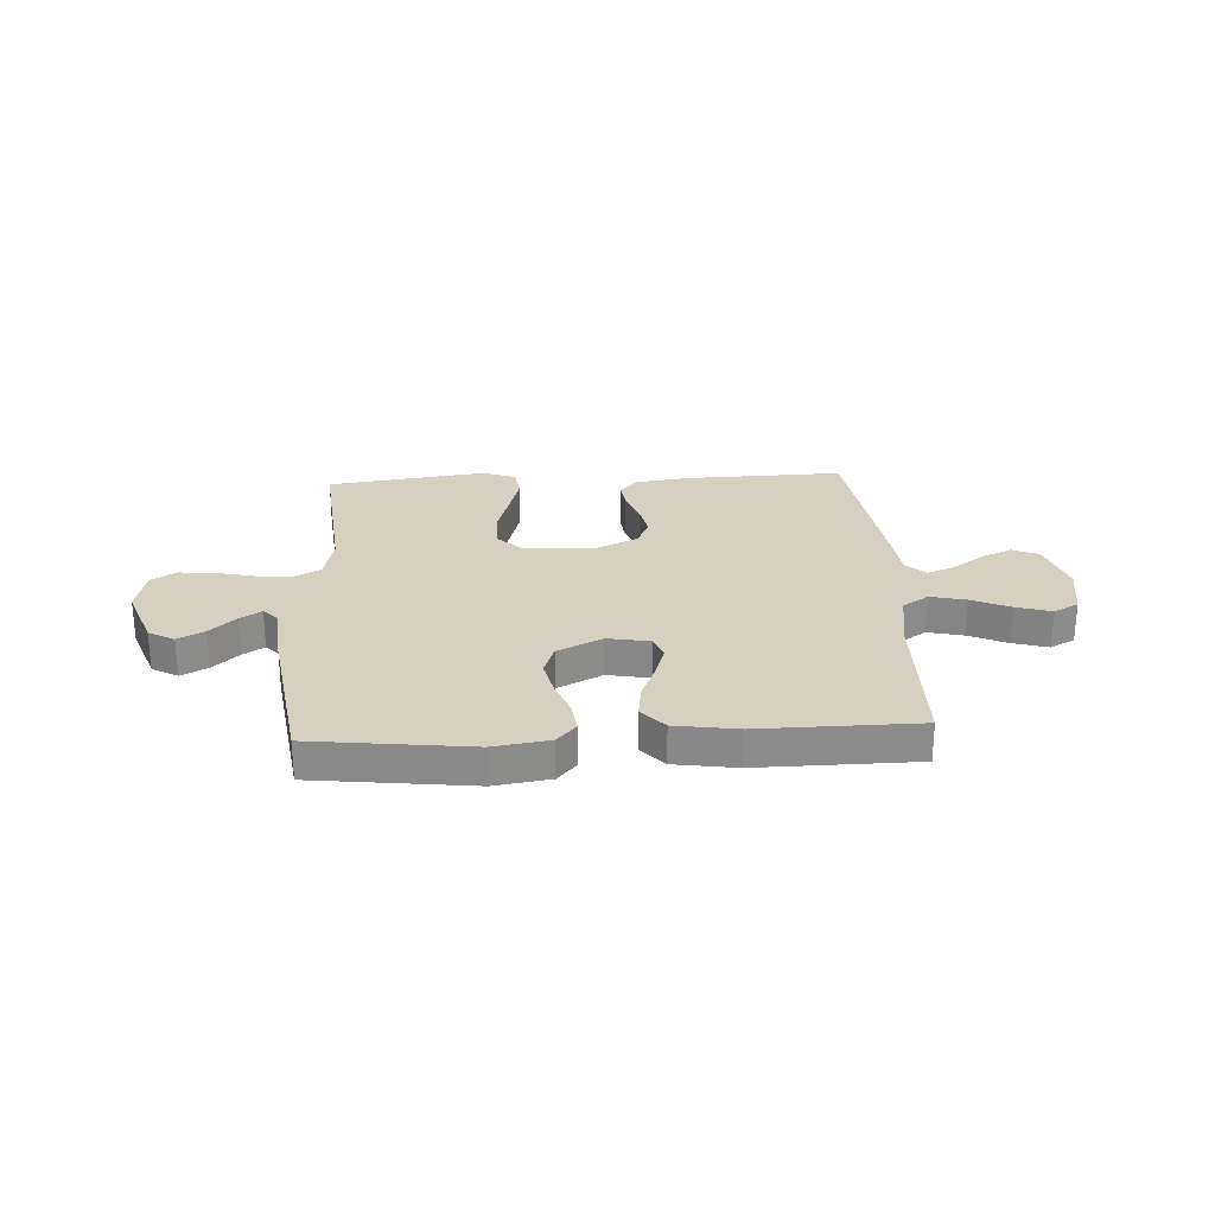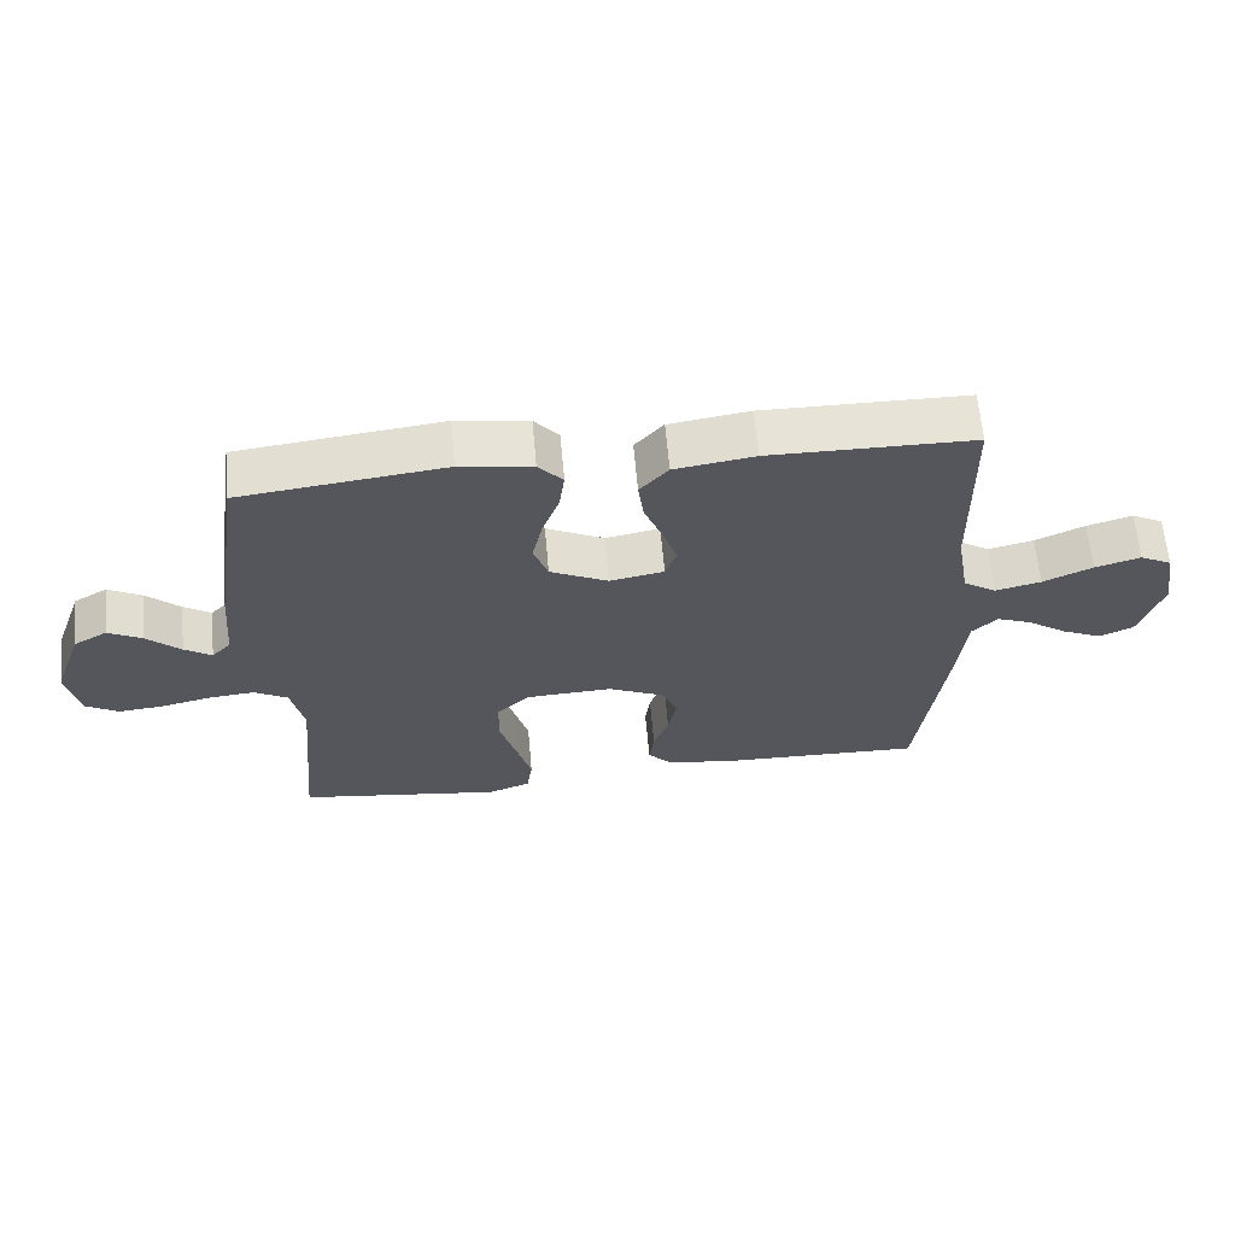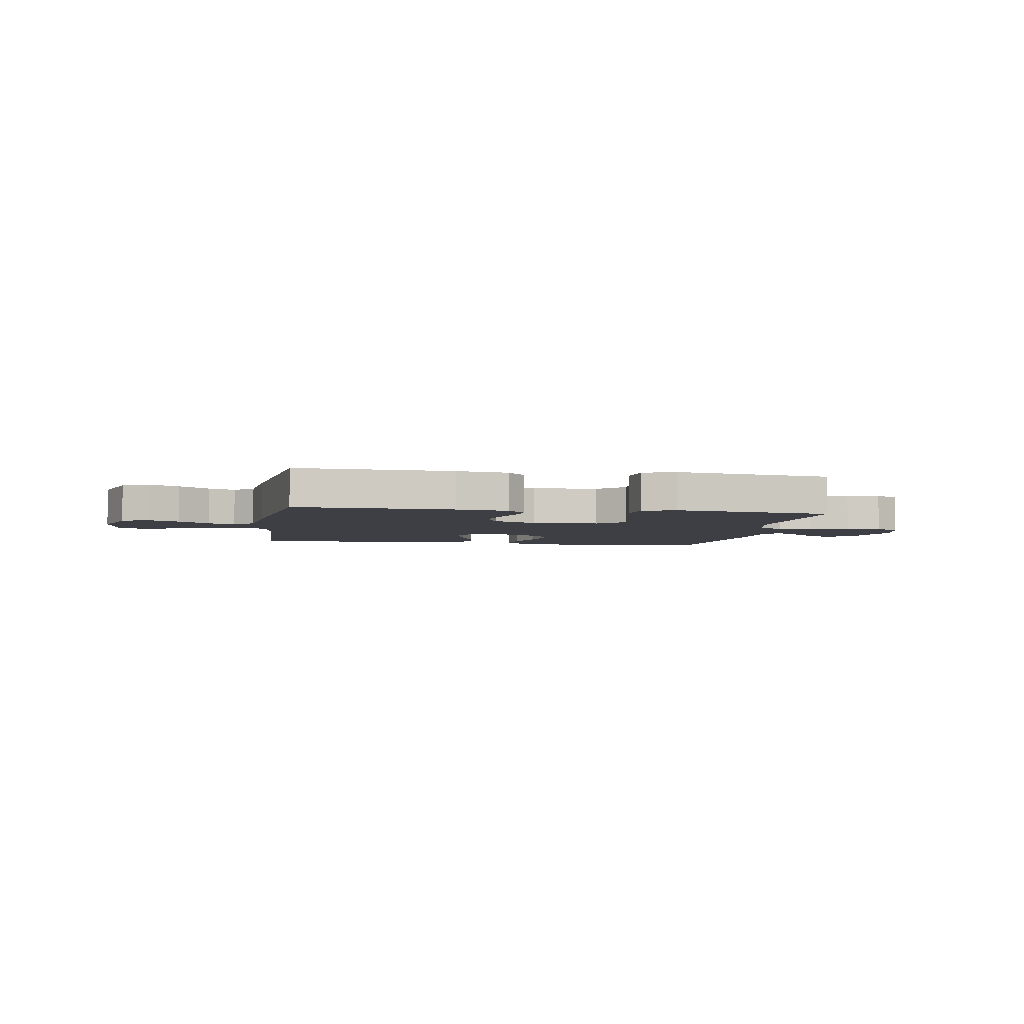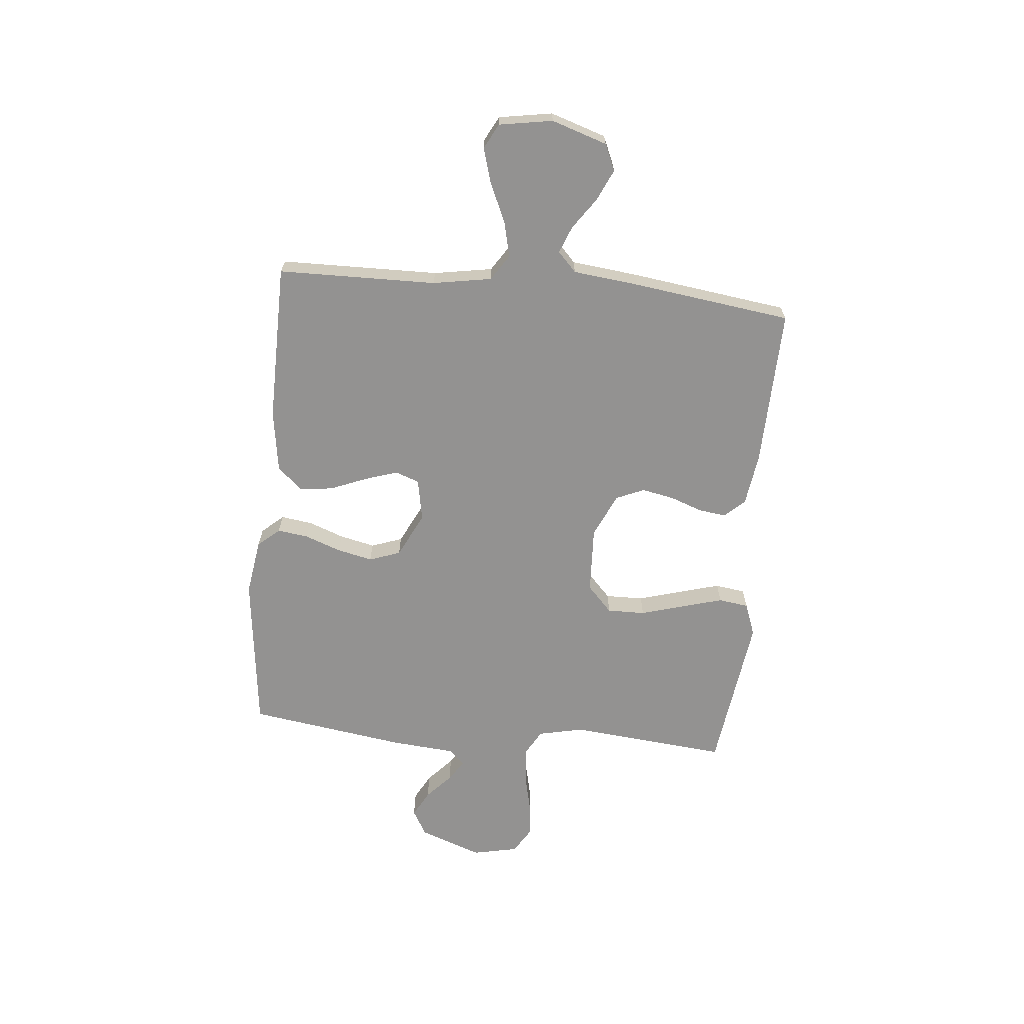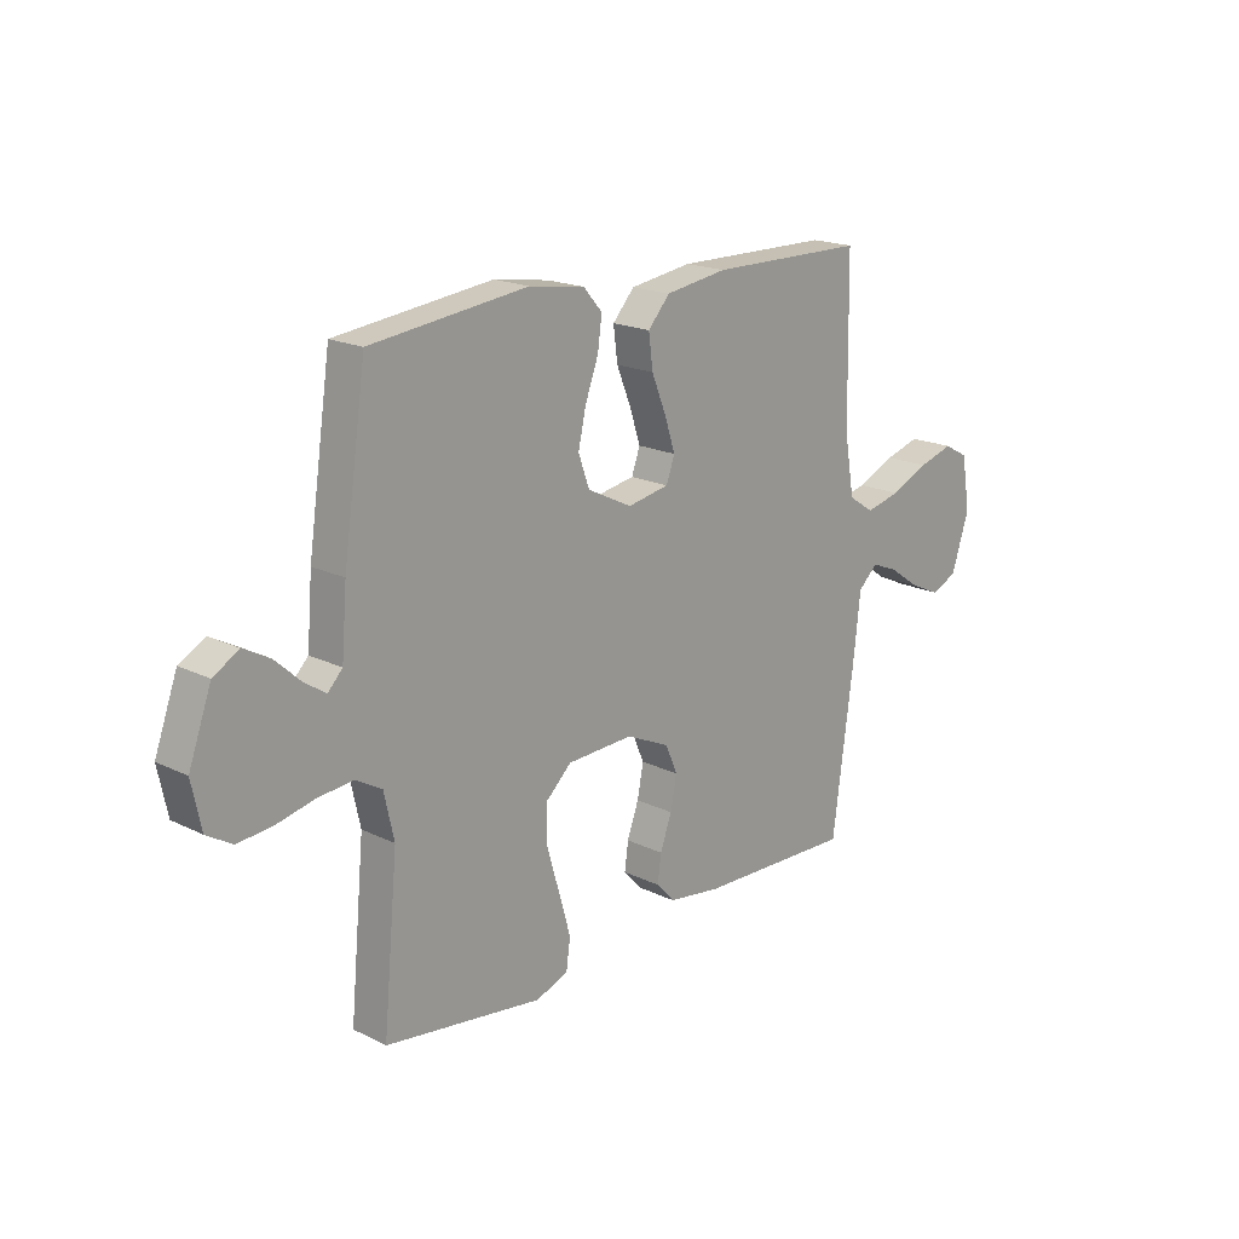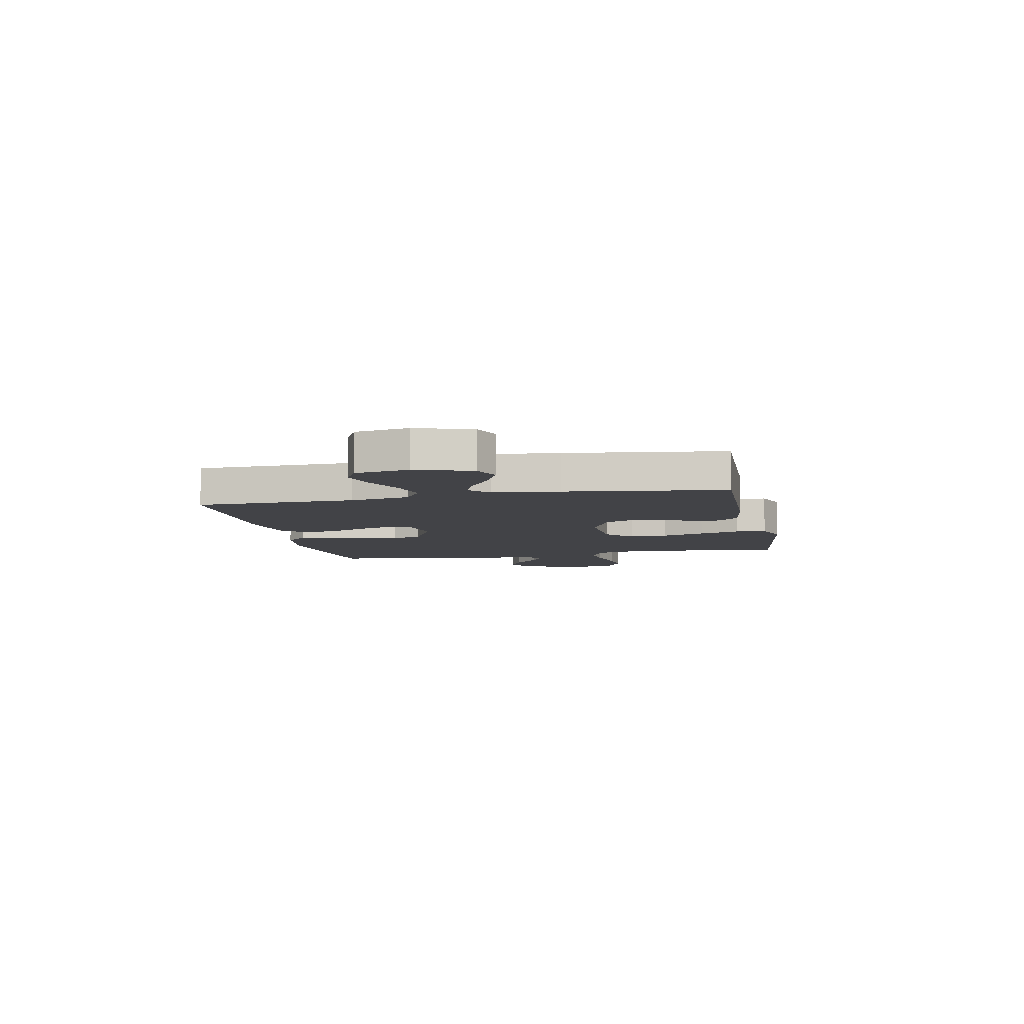
<metadata>
{"format":"obj","ext":"obj","renderer":"f3d","projection":"perspective","resolution":1024,"background":"white","views":[{"elev":26.5,"azim":-3.2,"up":"+Y"},{"elev":63.0,"azim":-5.1,"up":"+Z"},{"elev":-4.4,"azim":170.6,"up":"+Y"},{"elev":-66.4,"azim":84.5,"up":"+Y"},{"elev":18.5,"azim":-46.7,"up":"+Z"},{"elev":-7.4,"azim":101.6,"up":"+Y"}]}
</metadata>
<code>
v -0.5 0.07 0.5
v -0.2 0.07 0.536
v -0.094 0.07 0.52
v -0.058 0.07 0.479
v -0.066 0.07 0.42
v -0.091 0.07 0.352
v -0.106 0.07 0.285
v -0.085 0.07 0.226
v 0 0.07 0.184
v 0.08 0.07 0.199
v 0.096 0.07 0.244
v 0.076 0.07 0.306
v 0.048 0.07 0.375
v 0.04 0.07 0.438
v 0.082 0.07 0.485
v 0.2 0.07 0.503
v 0.5 0.07 0.5
v 0.505 0.07 0.2
v 0.524 0.07 0.089
v 0.573 0.07 0.057
v 0.64 0.07 0.073
v 0.713 0.07 0.106
v 0.78 0.07 0.126
v 0.827 0.07 0.101
v 0.844 0.07 0
v 0.81 0.07 -0.105
v 0.76 0.07 -0.127
v 0.701 0.07 -0.1
v 0.642 0.07 -0.059
v 0.591 0.07 -0.039
v 0.554 0.07 -0.074
v 0.54 0.07 -0.2
v 0.5 0.07 -0.5
v 0.2 0.07 -0.492
v 0.1 0.07 -0.478
v 0.065 0.07 -0.44
v 0.072 0.07 -0.388
v 0.094 0.07 -0.327
v 0.106 0.07 -0.266
v 0.083 0.07 -0.213
v 0 0.07 -0.175
v -0.127 0.07 -0.181
v -0.177 0.07 -0.228
v -0.176 0.07 -0.3
v -0.152 0.07 -0.382
v -0.13 0.07 -0.46
v -0.138 0.07 -0.517
v -0.2 0.07 -0.54
v -0.5 0.07 -0.5
v -0.472 0.07 -0.2
v -0.491 0.07 -0.114
v -0.54 0.07 -0.086
v -0.607 0.07 -0.092
v -0.681 0.07 -0.109
v -0.747 0.07 -0.115
v -0.795 0.07 -0.086
v -0.813 0.07 0
v -0.77 0.07 0.119
v -0.721 0.07 0.147
v -0.671 0.07 0.12
v -0.622 0.07 0.075
v -0.582 0.07 0.049
v -0.554 0.07 0.078
v -0.544 0.07 0.2
v -0.5 0 0.5
v -0.2 0 0.536
v -0.094 0 0.52
v -0.058 0 0.479
v -0.066 0 0.42
v -0.091 0 0.352
v -0.106 0 0.285
v -0.085 0 0.226
v 0 0 0.184
v 0.08 0 0.199
v 0.096 0 0.244
v 0.076 0 0.306
v 0.048 0 0.375
v 0.04 0 0.438
v 0.082 0 0.485
v 0.2 0 0.503
v 0.5 0 0.5
v 0.505 0 0.2
v 0.524 0 0.089
v 0.573 0 0.057
v 0.64 0 0.073
v 0.713 0 0.106
v 0.78 0 0.126
v 0.827 0 0.101
v 0.844 0 0
v 0.81 0 -0.105
v 0.76 0 -0.127
v 0.701 0 -0.1
v 0.642 0 -0.059
v 0.591 0 -0.039
v 0.554 0 -0.074
v 0.54 0 -0.2
v 0.5 0 -0.5
v 0.2 0 -0.492
v 0.1 0 -0.478
v 0.065 0 -0.44
v 0.072 0 -0.388
v 0.094 0 -0.327
v 0.106 0 -0.266
v 0.083 0 -0.213
v 0 0 -0.175
v -0.127 0 -0.181
v -0.177 0 -0.228
v -0.176 0 -0.3
v -0.152 0 -0.382
v -0.13 0 -0.46
v -0.138 0 -0.517
v -0.2 0 -0.54
v -0.5 0 -0.5
v -0.472 0 -0.2
v -0.491 0 -0.114
v -0.54 0 -0.086
v -0.607 0 -0.092
v -0.681 0 -0.109
v -0.747 0 -0.115
v -0.795 0 -0.086
v -0.813 0 0
v -0.77 0 0.119
v -0.721 0 0.147
v -0.671 0 0.12
v -0.622 0 0.075
v -0.582 0 0.049
v -0.554 0 0.078
v -0.544 0 0.2
f 4 5 6
f 3 4 6
f 2 3 6
f 1 2 6
f 64 1 6
f 63 64 6
f 62 63 6 7
f 59 60 61
f 58 59 61
f 57 58 61
f 56 57 61
f 55 56 61
f 54 55 61
f 53 54 61
f 52 53 61 62
f 62 7 8
f 52 62 8
f 51 52 8
f 48 49 50
f 47 48 50
f 46 47 50
f 45 46 50
f 44 45 50
f 43 44 50 51
f 51 8 9
f 43 51 9
f 42 43 9
f 36 37 38
f 35 36 38
f 34 35 38
f 33 34 38
f 32 33 38
f 31 32 38
f 30 31 38 39
f 27 28 29
f 26 27 29
f 25 26 29
f 24 25 29
f 23 24 29
f 22 23 29
f 21 22 29
f 20 21 29 30
f 30 39 40
f 20 30 40
f 19 20 40
f 16 17 18
f 15 16 18
f 14 15 18
f 13 14 18
f 12 13 18
f 11 12 18 19
f 41 42 9 10
f 19 40 41
f 11 19 41
f 10 11 41
f 70 69 68
f 70 68 67
f 70 67 66
f 70 66 65
f 70 65 128
f 70 128 127
f 71 70 127 126
f 125 124 123
f 125 123 122
f 125 122 121
f 125 121 120
f 125 120 119
f 125 119 118
f 125 118 117
f 126 125 117 116
f 72 71 126
f 72 126 116
f 72 116 115
f 114 113 112
f 114 112 111
f 114 111 110
f 114 110 109
f 114 109 108
f 115 114 108 107
f 73 72 115
f 73 115 107
f 73 107 106
f 102 101 100
f 102 100 99
f 102 99 98
f 102 98 97
f 102 97 96
f 102 96 95
f 103 102 95 94
f 93 92 91
f 93 91 90
f 93 90 89
f 93 89 88
f 93 88 87
f 93 87 86
f 93 86 85
f 94 93 85 84
f 104 103 94
f 104 94 84
f 104 84 83
f 82 81 80
f 82 80 79
f 82 79 78
f 82 78 77
f 82 77 76
f 83 82 76 75
f 74 73 106 105
f 105 104 83
f 105 83 75
f 105 75 74
f 1 65 66 2
f 2 66 67 3
f 3 67 68 4
f 4 68 69 5
f 5 69 70 6
f 6 70 71 7
f 7 71 72 8
f 8 72 73 9
f 9 73 74 10
f 10 74 75 11
f 11 75 76 12
f 12 76 77 13
f 13 77 78 14
f 14 78 79 15
f 15 79 80 16
f 16 80 81 17
f 17 81 82 18
f 18 82 83 19
f 19 83 84 20
f 20 84 85 21
f 21 85 86 22
f 22 86 87 23
f 23 87 88 24
f 24 88 89 25
f 25 89 90 26
f 26 90 91 27
f 27 91 92 28
f 28 92 93 29
f 29 93 94 30
f 30 94 95 31
f 31 95 96 32
f 32 96 97 33
f 33 97 98 34
f 34 98 99 35
f 35 99 100 36
f 36 100 101 37
f 37 101 102 38
f 38 102 103 39
f 39 103 104 40
f 40 104 105 41
f 41 105 106 42
f 42 106 107 43
f 43 107 108 44
f 44 108 109 45
f 45 109 110 46
f 46 110 111 47
f 47 111 112 48
f 48 112 113 49
f 49 113 114 50
f 50 114 115 51
f 51 115 116 52
f 52 116 117 53
f 53 117 118 54
f 54 118 119 55
f 55 119 120 56
f 56 120 121 57
f 57 121 122 58
f 58 122 123 59
f 59 123 124 60
f 60 124 125 61
f 61 125 126 62
f 62 126 127 63
f 63 127 128 64
f 64 128 65 1

</code>
